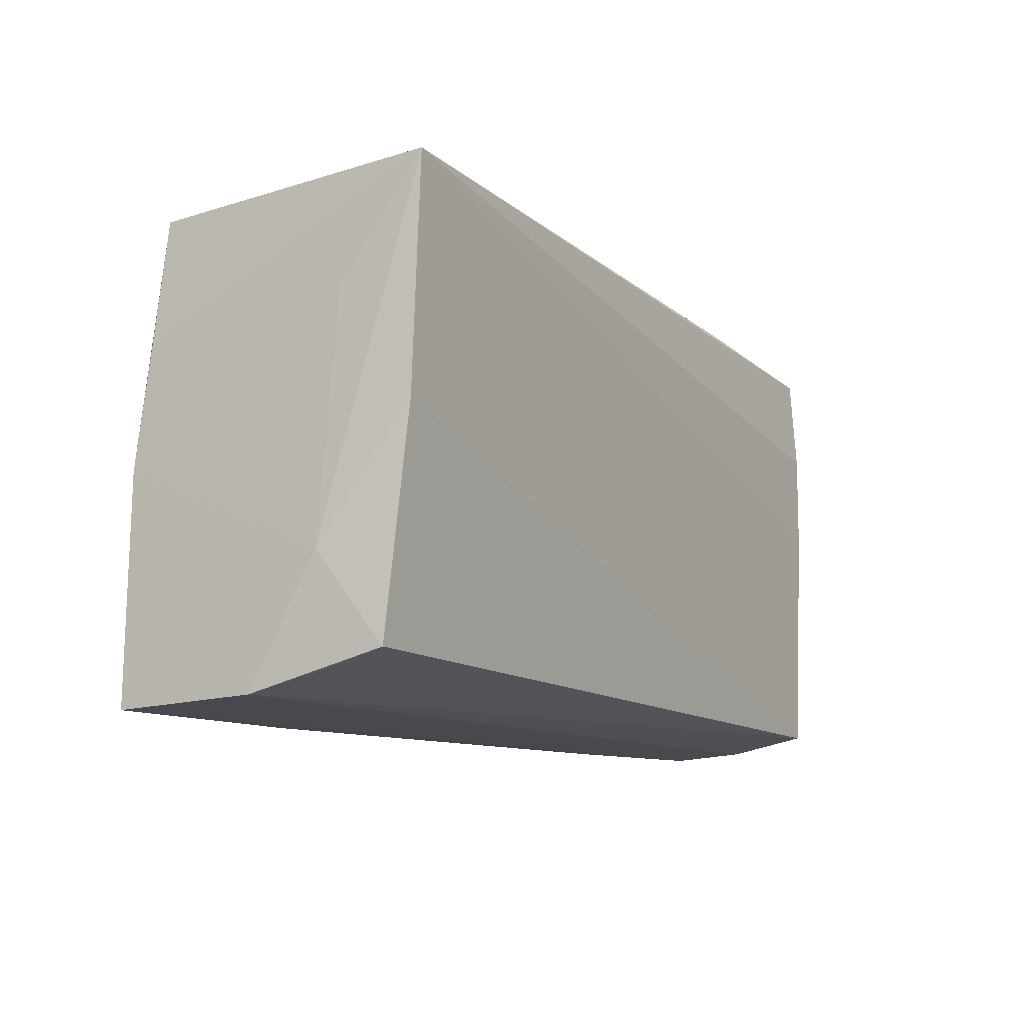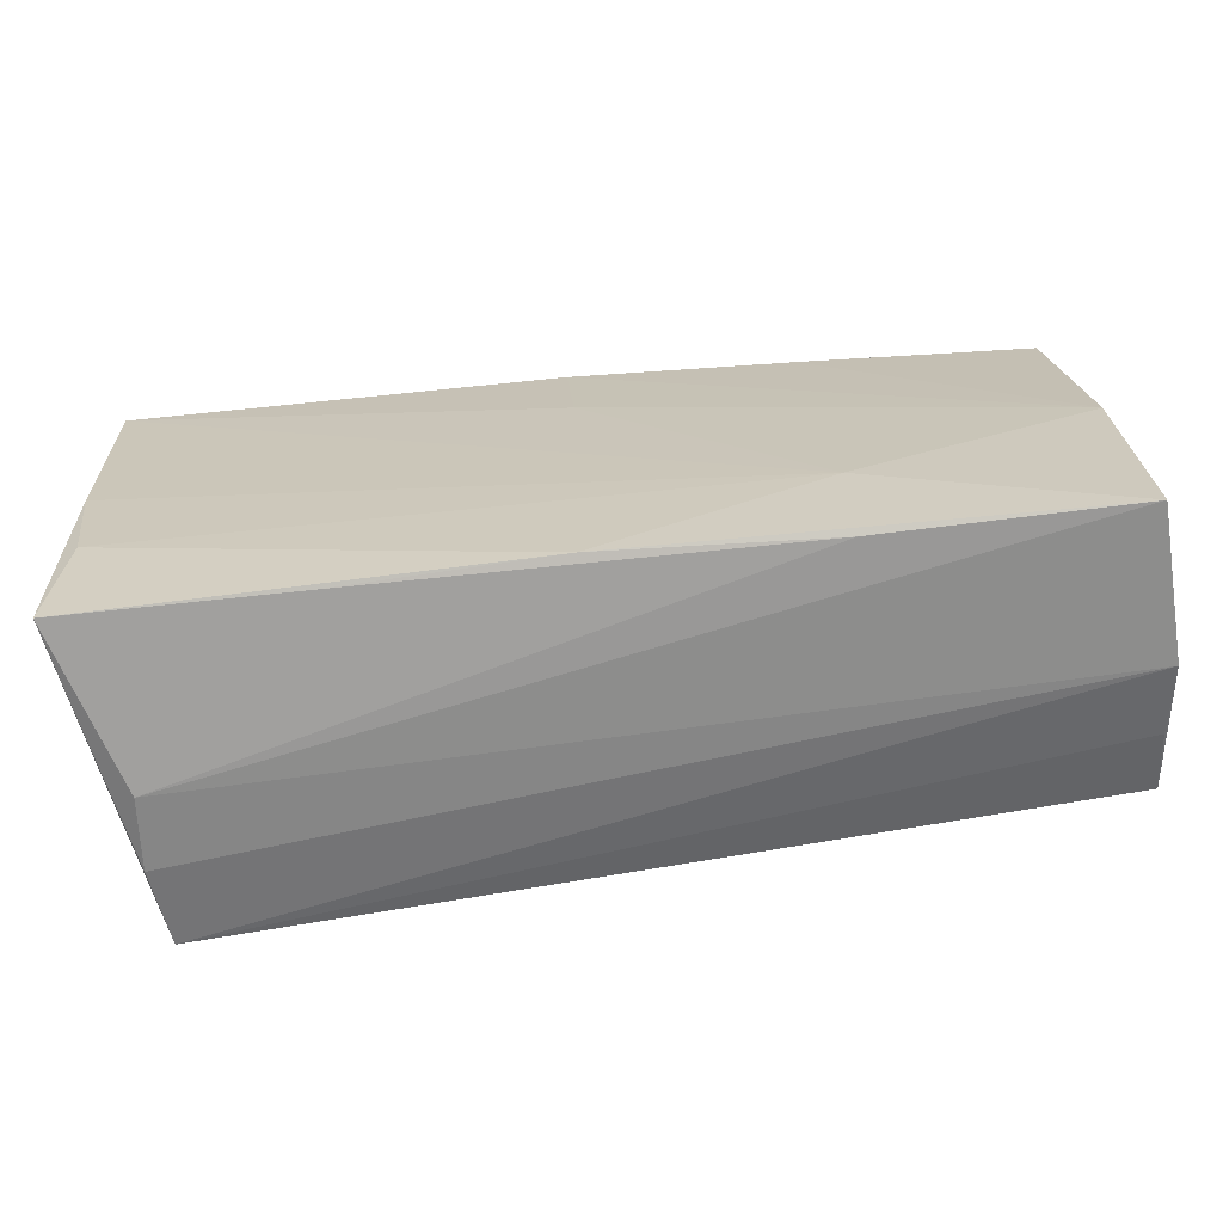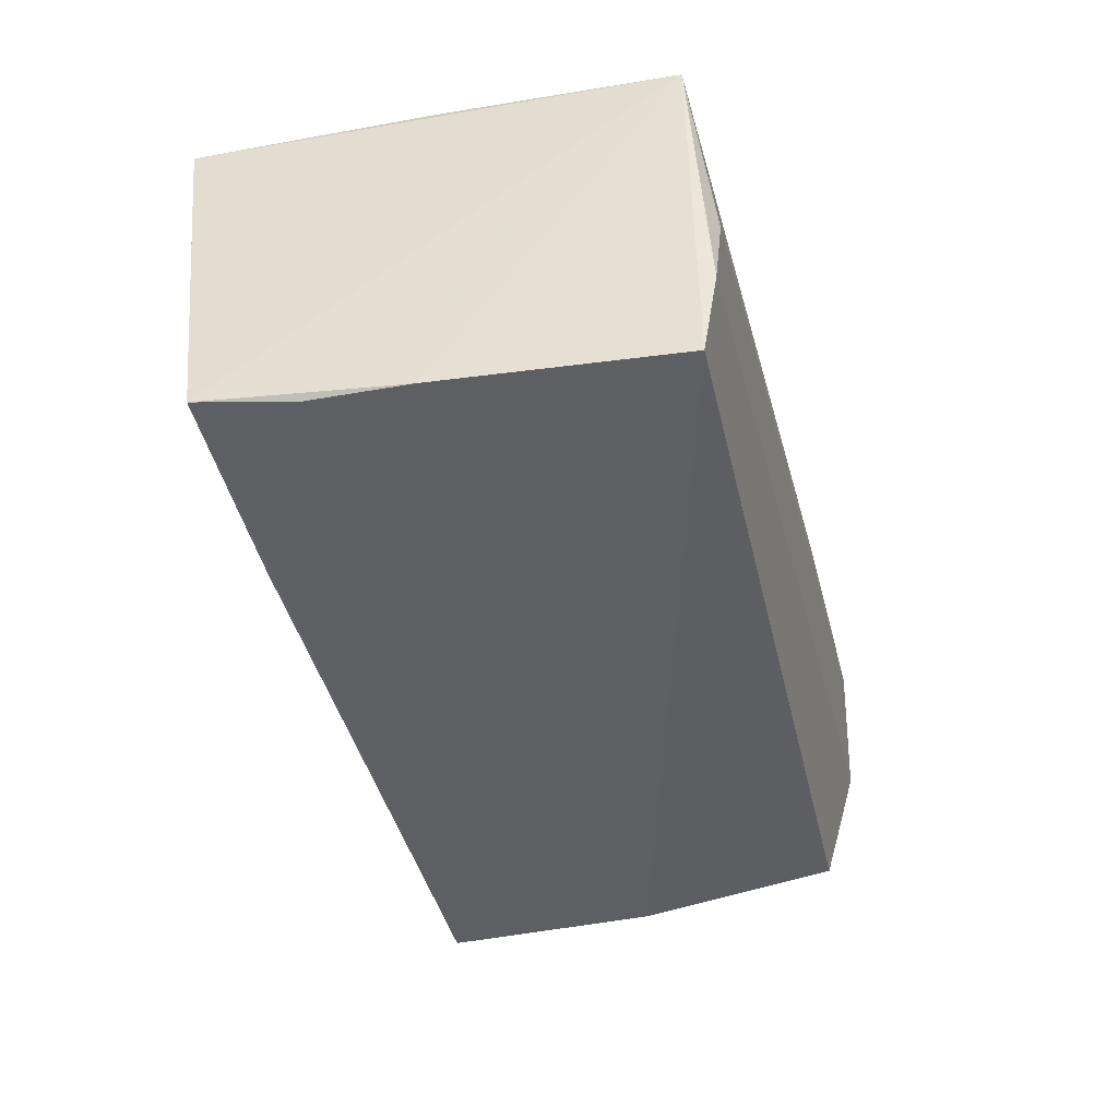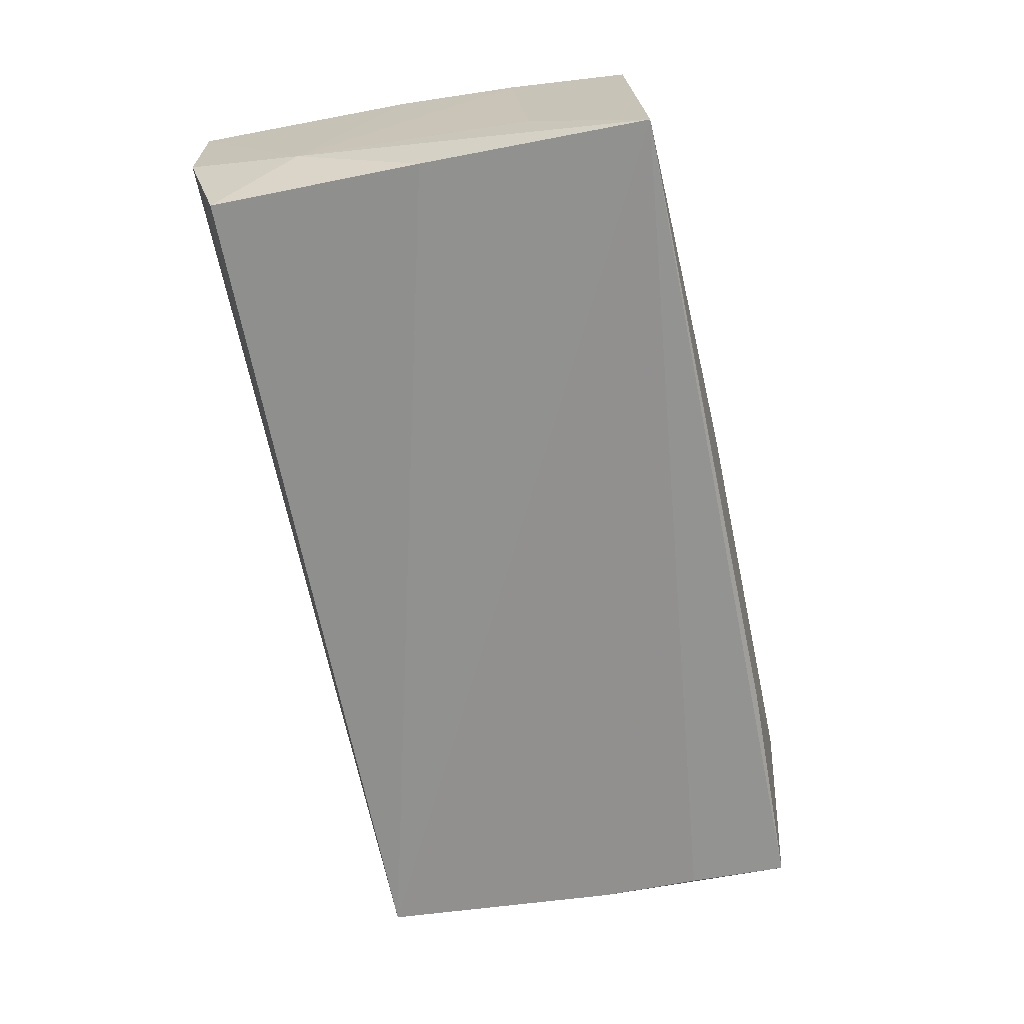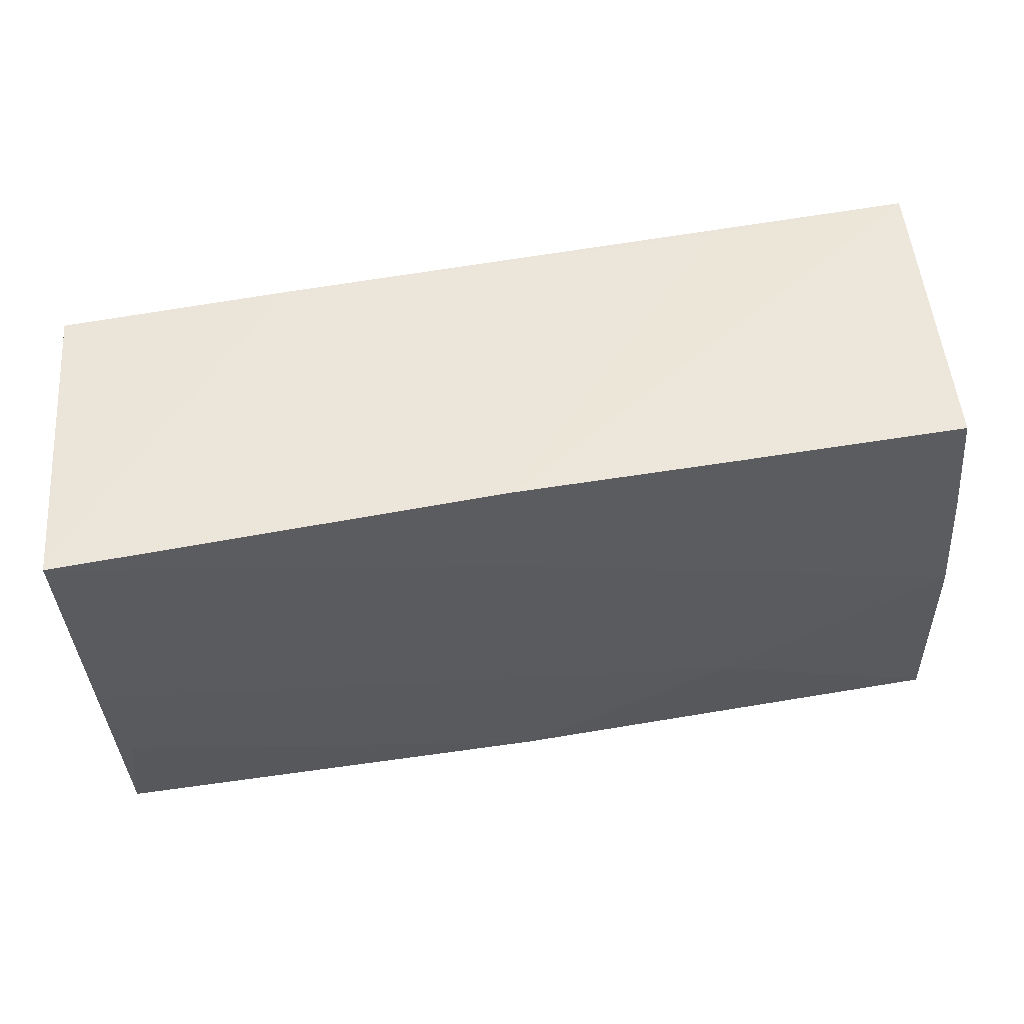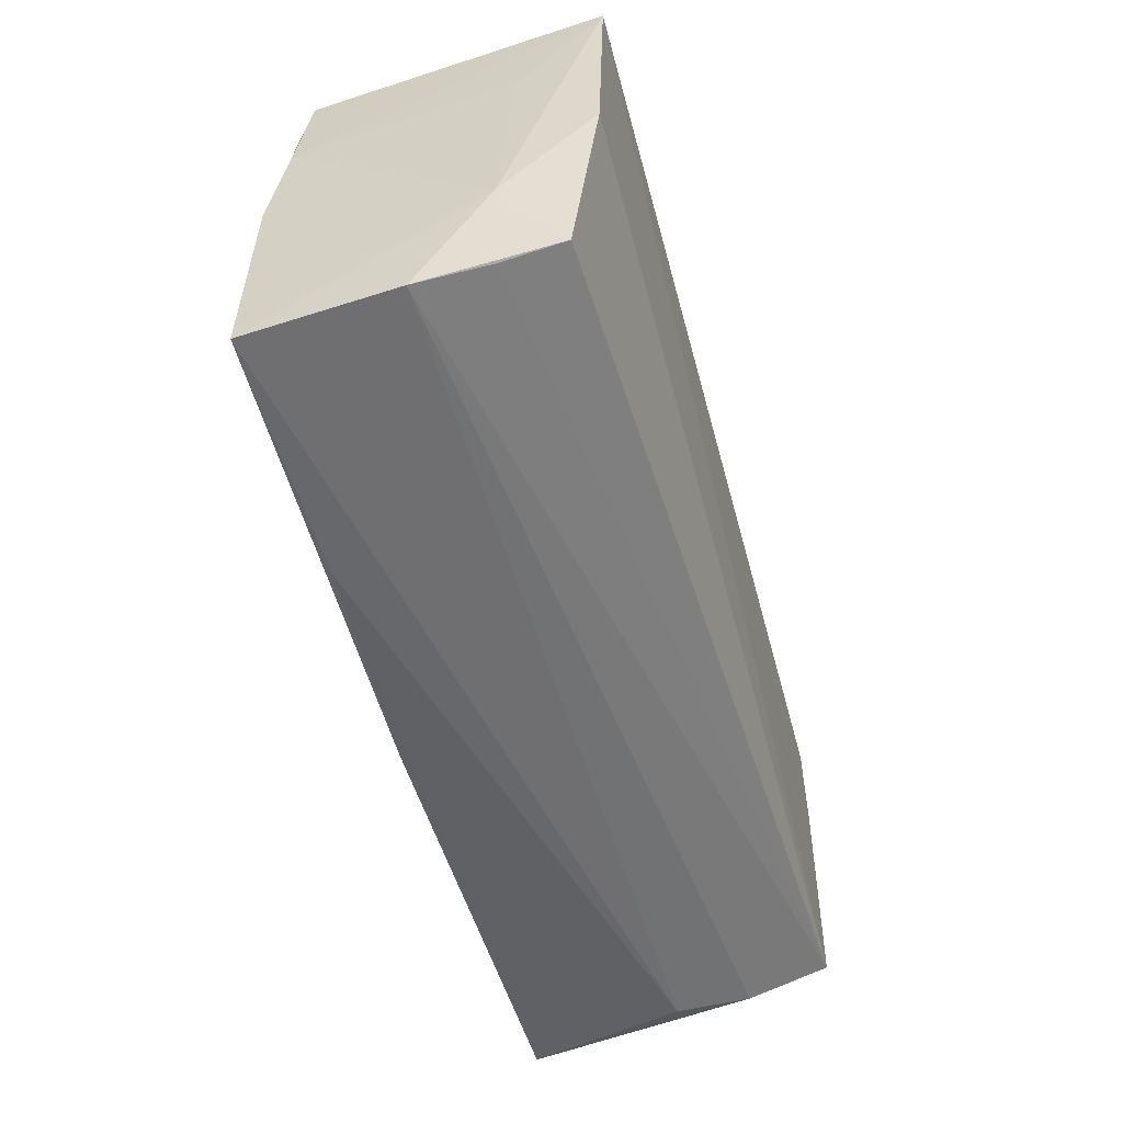
<metadata>
{"format":"obj","ext":"obj","renderer":"f3d","projection":"perspective","resolution":1024,"background":"white","views":[{"elev":-11.2,"azim":120.0,"up":"+Y"},{"elev":-66.6,"azim":7.4,"up":"+Y"},{"elev":-41.9,"azim":-75.9,"up":"+Z"},{"elev":-65.7,"azim":102.6,"up":"+Z"},{"elev":54.8,"azim":-9.5,"up":"+Y"},{"elev":-53.5,"azim":105.6,"up":"+Y"}]}
</metadata>
<code>
v 0.05342 -0.02611 -0.008525
v -0.001485 0.01516 0.01834
v -0.04658 -0.02895 -0.001108
v 0.05104 0.02597 0.01508
v -0.05268 -0.02689 0.01796
v 0.05313 0.001049 -0.01873
v 0.0531 -0.002749 0.01723
v -0.02498 -0.02754 0.01767
v -0.05118 -0.01253 0.01926
v 0.05238 0.0116 0.01583
v -0.04967 0.01395 -0.01926
v 0.05321 0.01381 -0.009837
v 0.02842 0.02746 -0.01812
v 0.05292 -0.02411 -0.01559
v 0.02375 0.02756 0.01644
v -0.02429 0.02694 -0.01782
v -0.04673 -0.02639 -0.01934
v -0.04749 -0.02823 -0.009709
v -0.05424 0.02849 0.0191
v 0.05396 -0.02895 0.01696
v 0.0525 0.02754 -0.01934
v -0.002627 0.02898 0.01759
v -0.04934 0.002099 -0.01934
v -0.0005893 -0.02776 0.01833
v 0.05483 -0.01388 -0.008535
v 0.02549 -0.02875 0.01694
v -0.05313 0.0009813 0.01942
v -0.05116 0.02579 -0.01789
v 0.0546 -0.02823 -0.0003611
v 0.02551 -0.01548 0.01841
f 28 5 19
f 20 3 29
f 25 20 29
f 29 14 25
f 17 21 6
f 6 14 17
f 6 21 25
f 25 14 6
f 16 28 19
f 21 28 16
f 11 28 21
f 25 21 12
f 12 10 25
f 21 10 12
f 21 15 4
f 4 10 21
f 24 9 5
f 26 3 20
f 20 24 26
f 17 14 1
f 1 29 17
f 14 29 1
f 17 29 18
f 18 29 3
f 18 5 17
f 18 3 5
f 21 16 13
f 23 21 17
f 23 11 21
f 28 11 23
f 17 5 23
f 5 28 23
f 19 2 22
f 22 15 21
f 21 13 22
f 22 16 19
f 22 13 16
f 7 4 15
f 10 4 7
f 15 22 7
f 7 22 2
f 7 20 25
f 25 10 7
f 9 24 30
f 30 2 19
f 30 7 2
f 30 24 20
f 20 7 30
f 5 3 8
f 3 26 8
f 8 24 5
f 8 26 24
f 27 30 19
f 9 30 27
f 19 5 27
f 5 9 27

</code>
